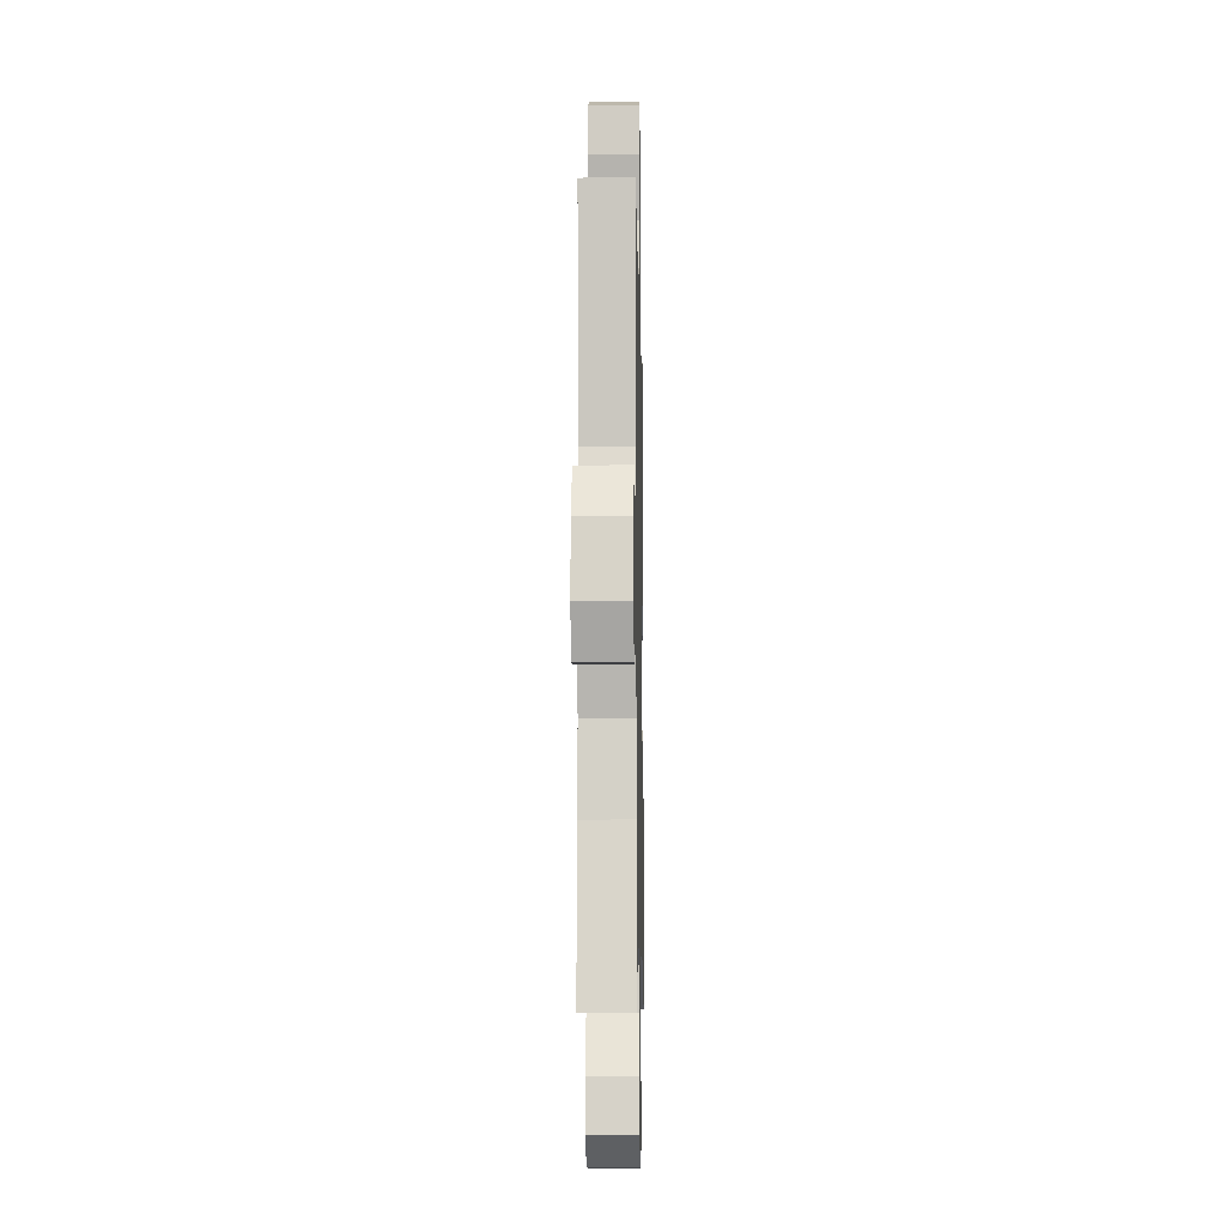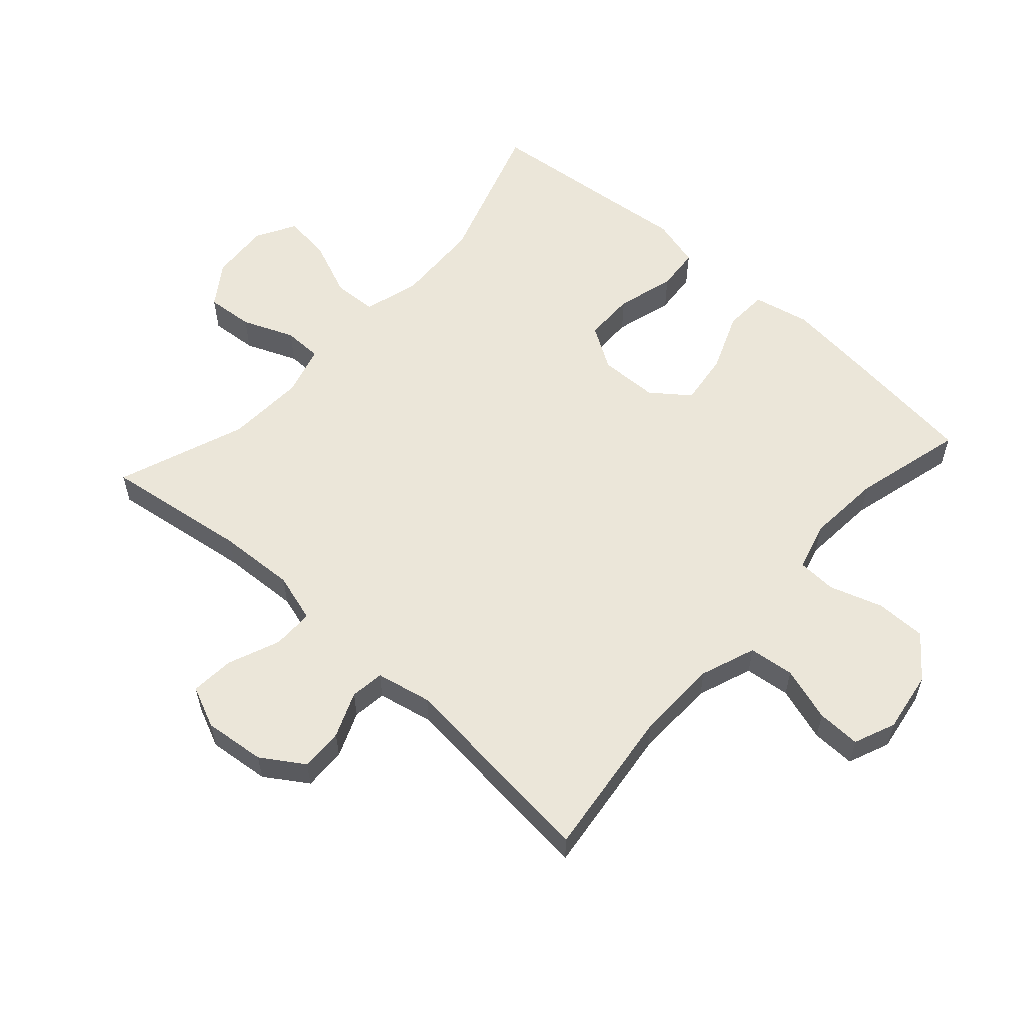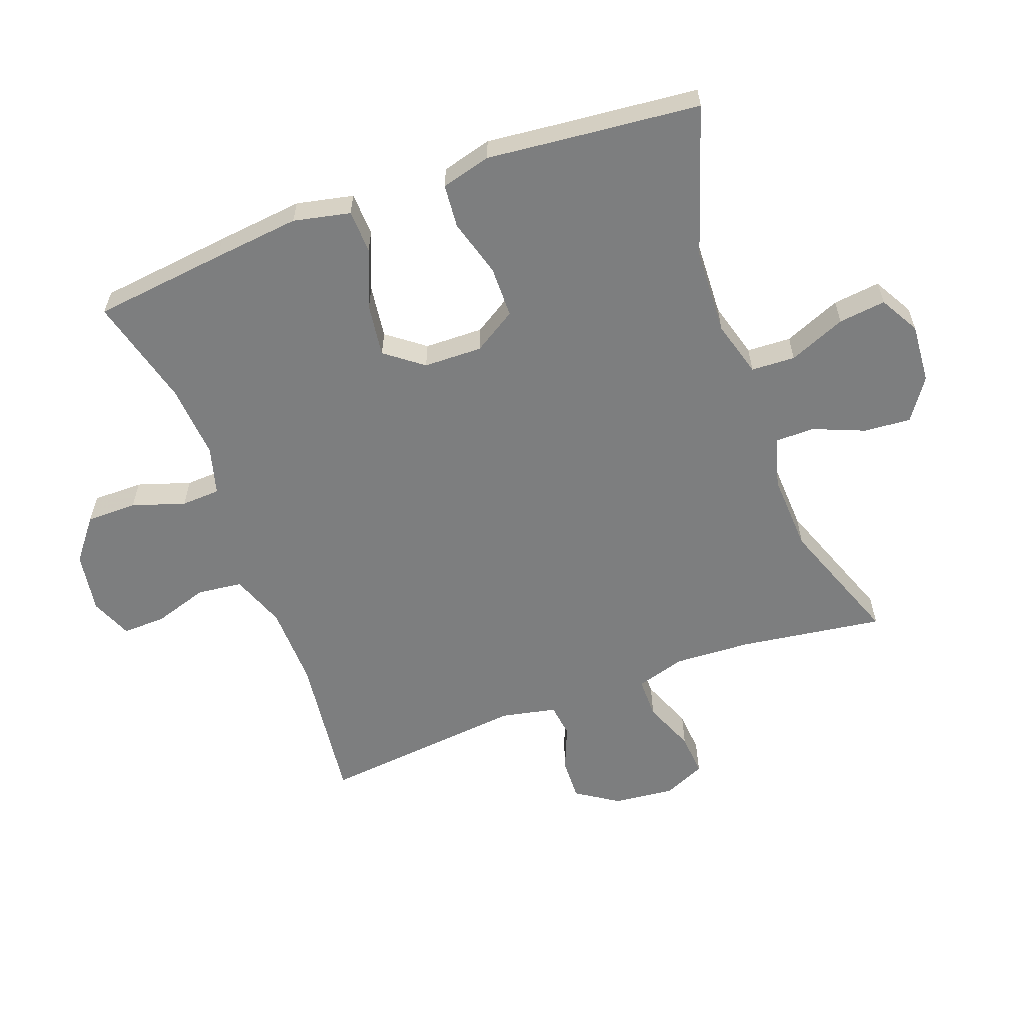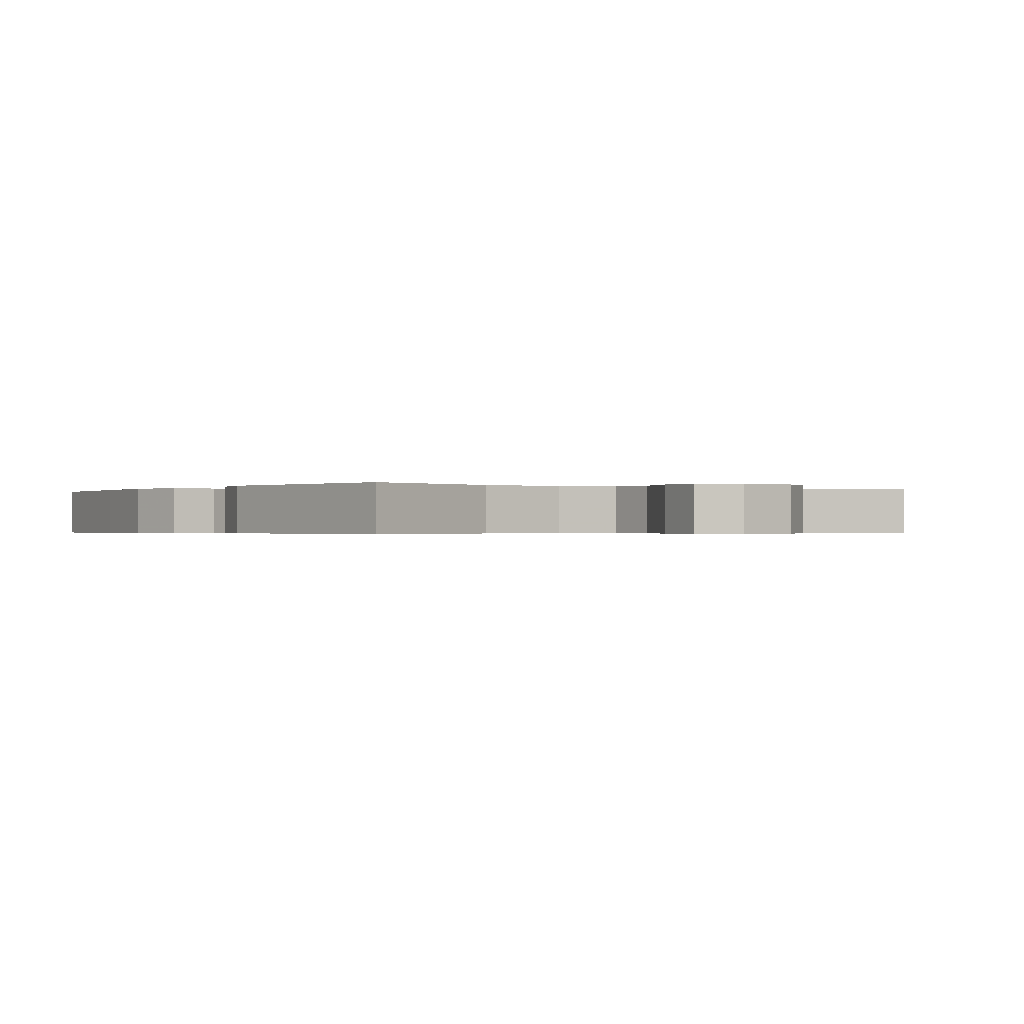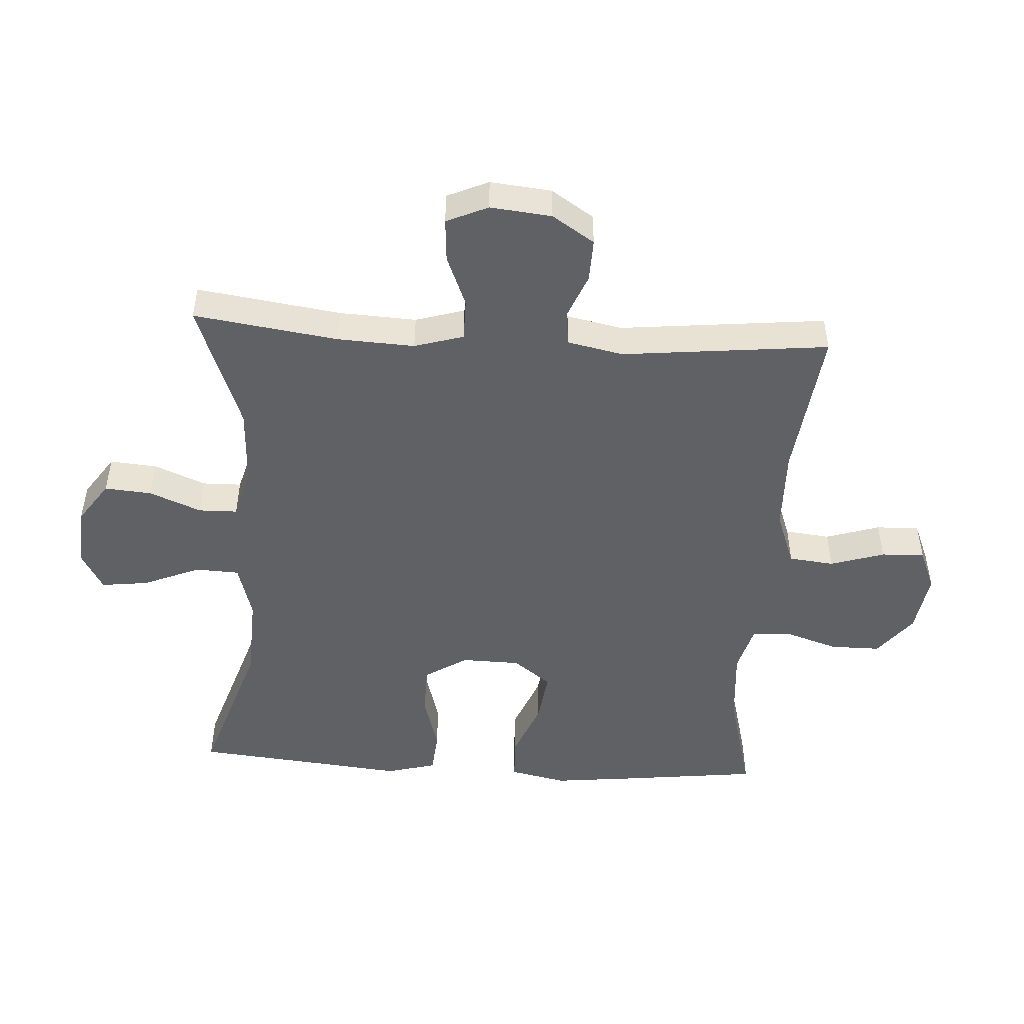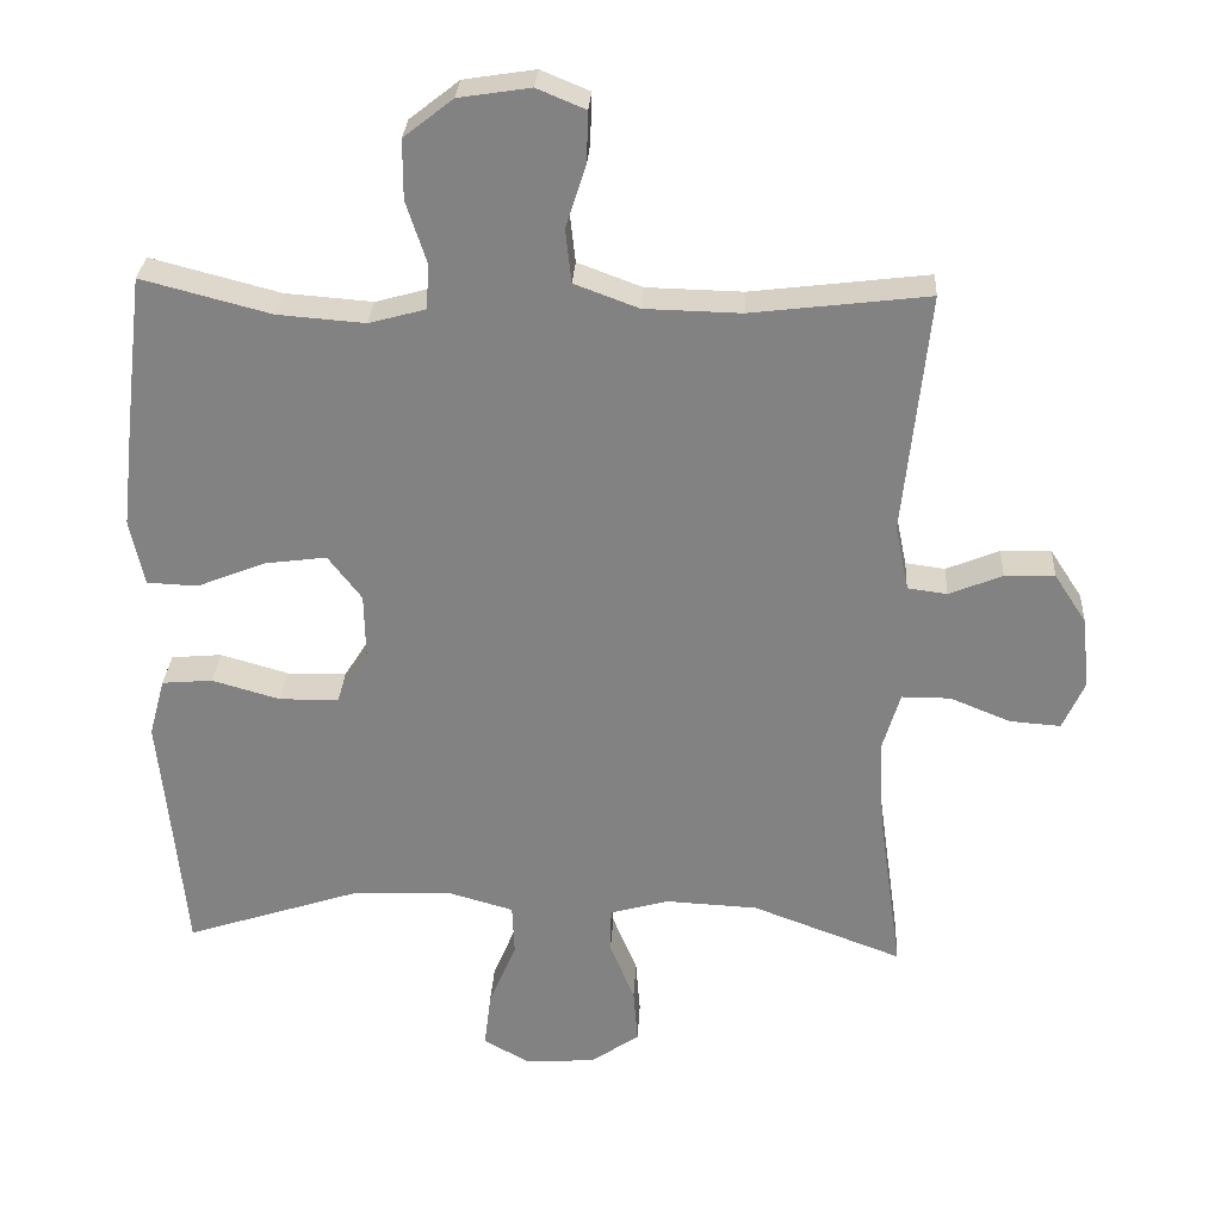
<metadata>
{"format":"obj","ext":"obj","renderer":"f3d","projection":"perspective","resolution":1024,"background":"white","views":[{"elev":-7.8,"azim":-88.9,"up":"+Z"},{"elev":57.5,"azim":-48.1,"up":"+Y"},{"elev":-59.3,"azim":110.2,"up":"+Y"},{"elev":-0.4,"azim":144.9,"up":"+Y"},{"elev":-48.9,"azim":-93.5,"up":"+Y"},{"elev":28.9,"azim":-176.7,"up":"+Z"}]}
</metadata>
<code>
v -0.5 0.07 -0.5
v -0.468 0.07 -0.274
v -0.462 0.07 -0.153
v -0.485 0.07 -0.076
v -0.55 0.07 -0.076
v -0.631 0.07 -0.109
v -0.699 0.07 -0.114
v -0.728 0.07 -0.049
v -0.718 0.07 0.047
v -0.675 0.07 0.113
v -0.608 0.07 0.111
v -0.537 0.07 0.082
v -0.484 0.07 0.089
v -0.466 0.07 0.176
v -0.5 0.07 0.5
v -0.263 0.07 0.471
v -0.134 0.07 0.474
v -0.048 0.07 0.506
v -0.04 0.07 0.577
v -0.067 0.07 0.662
v -0.069 0.07 0.73
v -0.004 0.07 0.757
v 0.092 0.07 0.742
v 0.158 0.07 0.69
v 0.158 0.07 0.611
v 0.131 0.07 0.528
v 0.134 0.07 0.467
v 0.21 0.07 0.446
v 0.327 0.07 0.455
v 0.5 0.07 0.5
v 0.525 0.07 0.291
v 0.54 0.07 0.155
v 0.521 0.07 0.066
v 0.453 0.07 0.063
v 0.361 0.07 0.1
v 0.278 0.07 0.111
v 0.233 0.07 0.052
v 0.231 0.07 -0.04
v 0.273 0.07 -0.107
v 0.353 0.07 -0.108
v 0.444 0.07 -0.082
v 0.512 0.07 -0.088
v 0.533 0.07 -0.166
v 0.521 0.07 -0.284
v 0.5 0.07 -0.5
v 0.266 0.07 -0.423
v 0.131 0.07 -0.417
v 0.043 0.07 -0.442
v 0.04 0.07 -0.511
v 0.077 0.07 -0.6
v 0.086 0.07 -0.674
v 0.024 0.07 -0.709
v -0.07 0.07 -0.702
v -0.135 0.07 -0.657
v -0.129 0.07 -0.583
v -0.096 0.07 -0.502
v -0.097 0.07 -0.441
v -0.176 0.07 -0.419
v -0.299 0.07 -0.425
v -0.5 0 -0.5
v -0.468 0 -0.274
v -0.462 0 -0.153
v -0.485 0 -0.076
v -0.55 0 -0.076
v -0.631 0 -0.109
v -0.699 0 -0.114
v -0.728 0 -0.049
v -0.718 0 0.047
v -0.675 0 0.113
v -0.608 0 0.111
v -0.537 0 0.082
v -0.484 0 0.089
v -0.466 0 0.176
v -0.5 0 0.5
v -0.263 0 0.471
v -0.134 0 0.474
v -0.048 0 0.506
v -0.04 0 0.577
v -0.067 0 0.662
v -0.069 0 0.73
v -0.004 0 0.757
v 0.092 0 0.742
v 0.158 0 0.69
v 0.158 0 0.611
v 0.131 0 0.528
v 0.134 0 0.467
v 0.21 0 0.446
v 0.327 0 0.455
v 0.5 0 0.5
v 0.525 0 0.291
v 0.54 0 0.155
v 0.521 0 0.066
v 0.453 0 0.063
v 0.361 0 0.1
v 0.278 0 0.111
v 0.233 0 0.052
v 0.231 0 -0.04
v 0.273 0 -0.107
v 0.353 0 -0.108
v 0.444 0 -0.082
v 0.512 0 -0.088
v 0.533 0 -0.166
v 0.521 0 -0.284
v 0.5 0 -0.5
v 0.266 0 -0.423
v 0.131 0 -0.417
v 0.043 0 -0.442
v 0.04 0 -0.511
v 0.077 0 -0.6
v 0.086 0 -0.674
v 0.024 0 -0.709
v -0.07 0 -0.702
v -0.135 0 -0.657
v -0.129 0 -0.583
v -0.096 0 -0.502
v -0.097 0 -0.441
v -0.176 0 -0.419
v -0.299 0 -0.425
f 54 55 56
f 53 54 56
f 52 53 56
f 51 52 56
f 50 51 56
f 49 50 56
f 48 49 56 57
f 47 48 57 58
f 44 45 46
f 44 46 47
f 43 44 47
f 42 43 47
f 41 42 47
f 40 41 47
f 39 40 47 58
f 33 34 35
f 32 33 35
f 31 32 35
f 30 31 35
f 29 30 35
f 28 29 35 36
f 27 28 36 37
f 24 25 26
f 23 24 26
f 22 23 26
f 21 22 26
f 20 21 26
f 19 20 26
f 18 19 26 27
f 27 37 38
f 18 27 38
f 17 18 38
f 14 15 16
f 39 58 59
f 38 39 59
f 17 38 59
f 16 17 59
f 14 16 59
f 13 14 59
f 10 11 12
f 9 10 12
f 8 9 12
f 7 8 12
f 6 7 12
f 5 6 12
f 59 1 2
f 59 2 3
f 13 59 3 4
f 4 5 12 13
f 115 114 113
f 115 113 112
f 115 112 111
f 115 111 110
f 115 110 109
f 115 109 108
f 116 115 108 107
f 117 116 107 106
f 105 104 103
f 106 105 103
f 106 103 102
f 106 102 101
f 106 101 100
f 106 100 99
f 117 106 99 98
f 94 93 92
f 94 92 91
f 94 91 90
f 94 90 89
f 94 89 88
f 95 94 88 87
f 96 95 87 86
f 85 84 83
f 85 83 82
f 85 82 81
f 85 81 80
f 85 80 79
f 85 79 78
f 86 85 78 77
f 97 96 86
f 97 86 77
f 97 77 76
f 75 74 73
f 118 117 98
f 118 98 97
f 118 97 76
f 118 76 75
f 118 75 73
f 118 73 72
f 71 70 69
f 71 69 68
f 71 68 67
f 71 67 66
f 71 66 65
f 71 65 64
f 61 60 118
f 62 61 118
f 63 62 118 72
f 72 71 64 63
f 1 60 61 2
f 2 61 62 3
f 3 62 63 4
f 4 63 64 5
f 5 64 65 6
f 6 65 66 7
f 7 66 67 8
f 8 67 68 9
f 9 68 69 10
f 10 69 70 11
f 11 70 71 12
f 12 71 72 13
f 13 72 73 14
f 14 73 74 15
f 15 74 75 16
f 16 75 76 17
f 17 76 77 18
f 18 77 78 19
f 19 78 79 20
f 20 79 80 21
f 21 80 81 22
f 22 81 82 23
f 23 82 83 24
f 24 83 84 25
f 25 84 85 26
f 26 85 86 27
f 27 86 87 28
f 28 87 88 29
f 29 88 89 30
f 30 89 90 31
f 31 90 91 32
f 32 91 92 33
f 33 92 93 34
f 34 93 94 35
f 35 94 95 36
f 36 95 96 37
f 37 96 97 38
f 38 97 98 39
f 39 98 99 40
f 40 99 100 41
f 41 100 101 42
f 42 101 102 43
f 43 102 103 44
f 44 103 104 45
f 45 104 105 46
f 46 105 106 47
f 47 106 107 48
f 48 107 108 49
f 49 108 109 50
f 50 109 110 51
f 51 110 111 52
f 52 111 112 53
f 53 112 113 54
f 54 113 114 55
f 55 114 115 56
f 56 115 116 57
f 57 116 117 58
f 58 117 118 59
f 59 118 60 1

</code>
